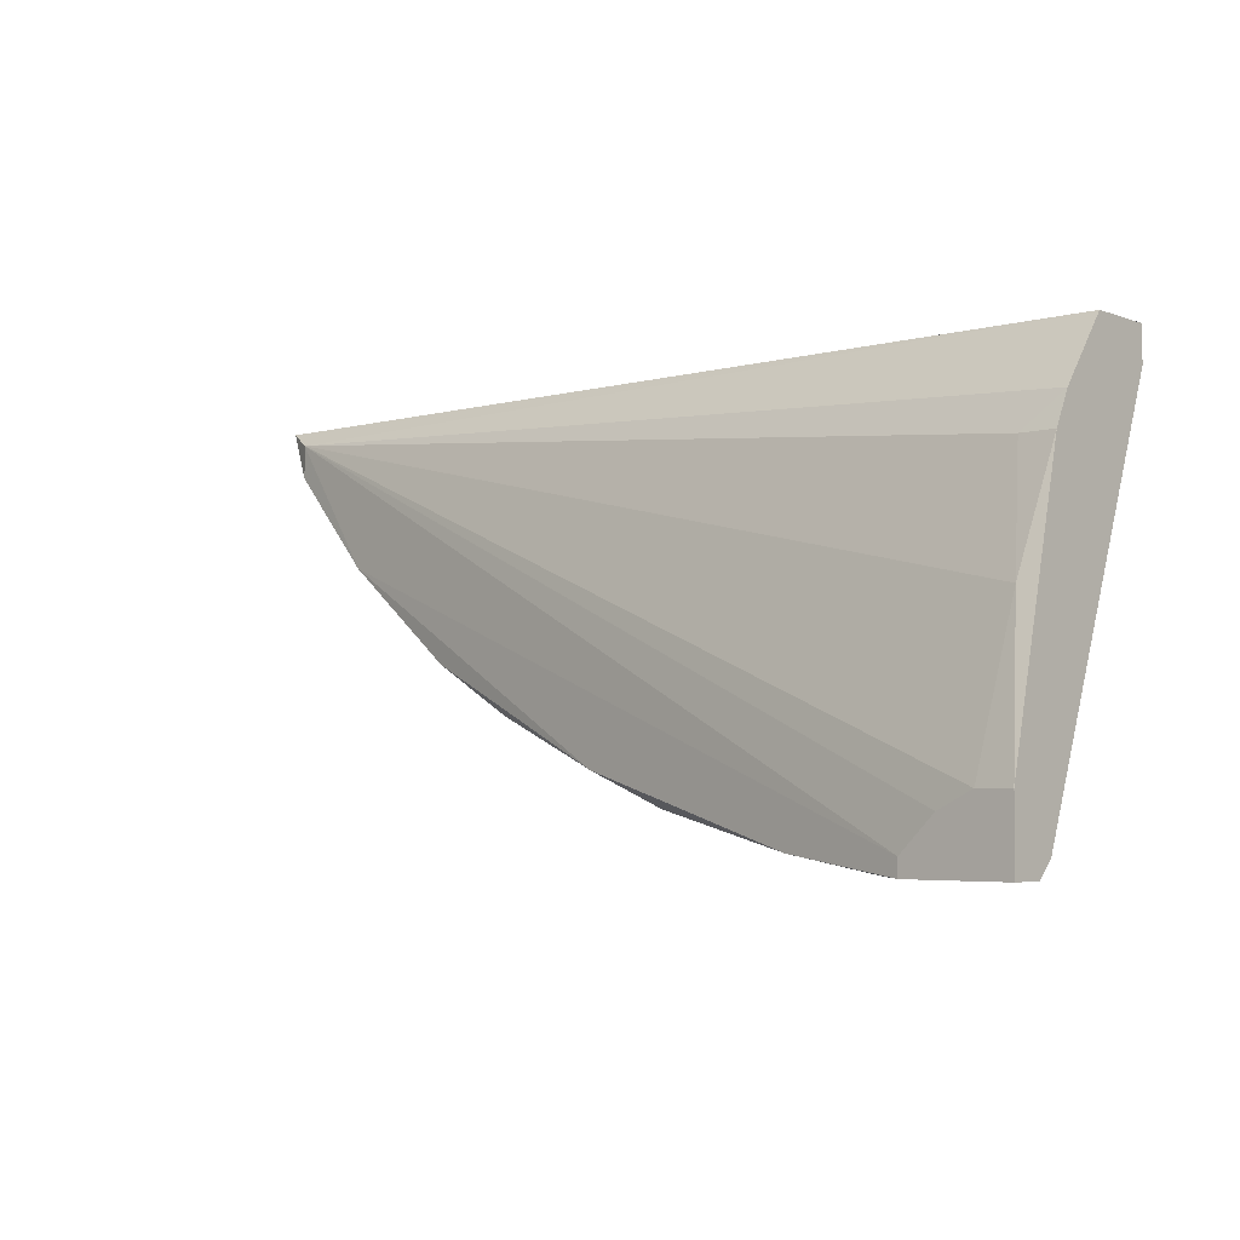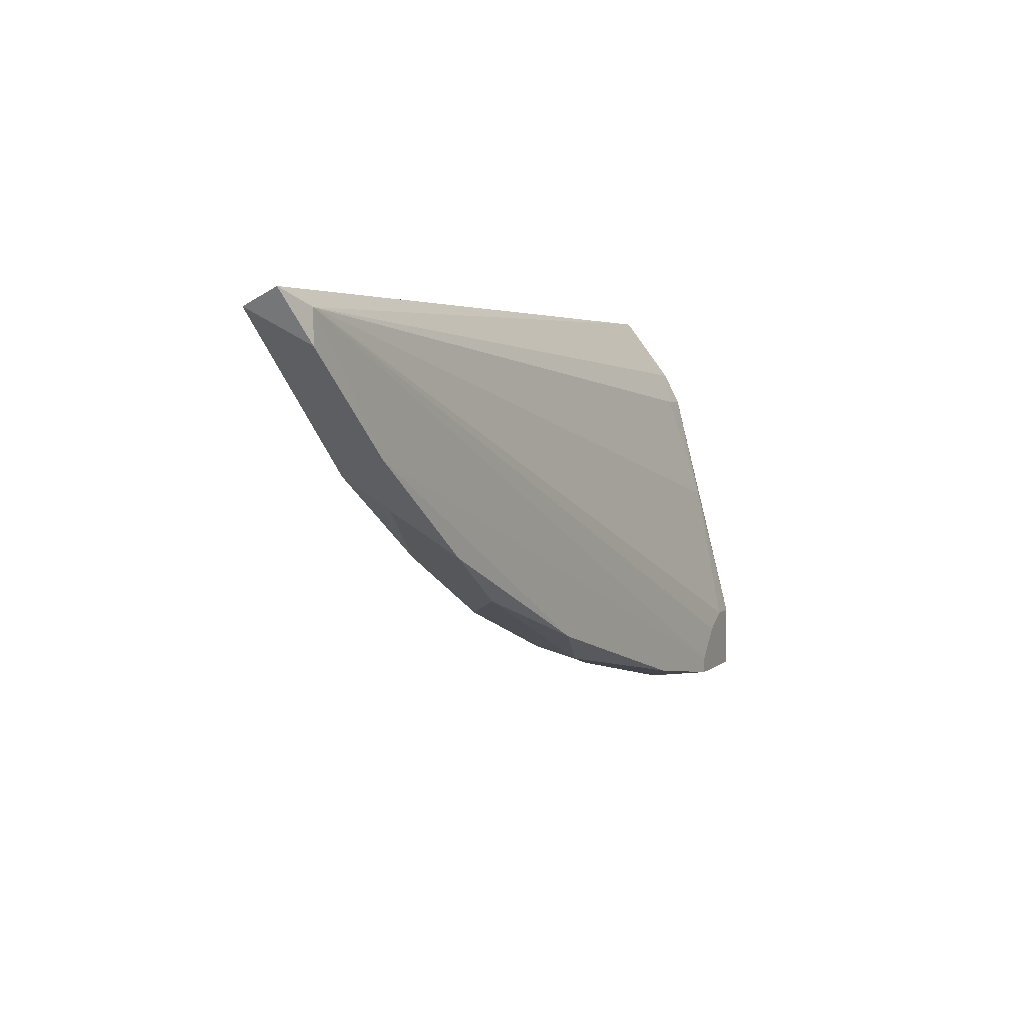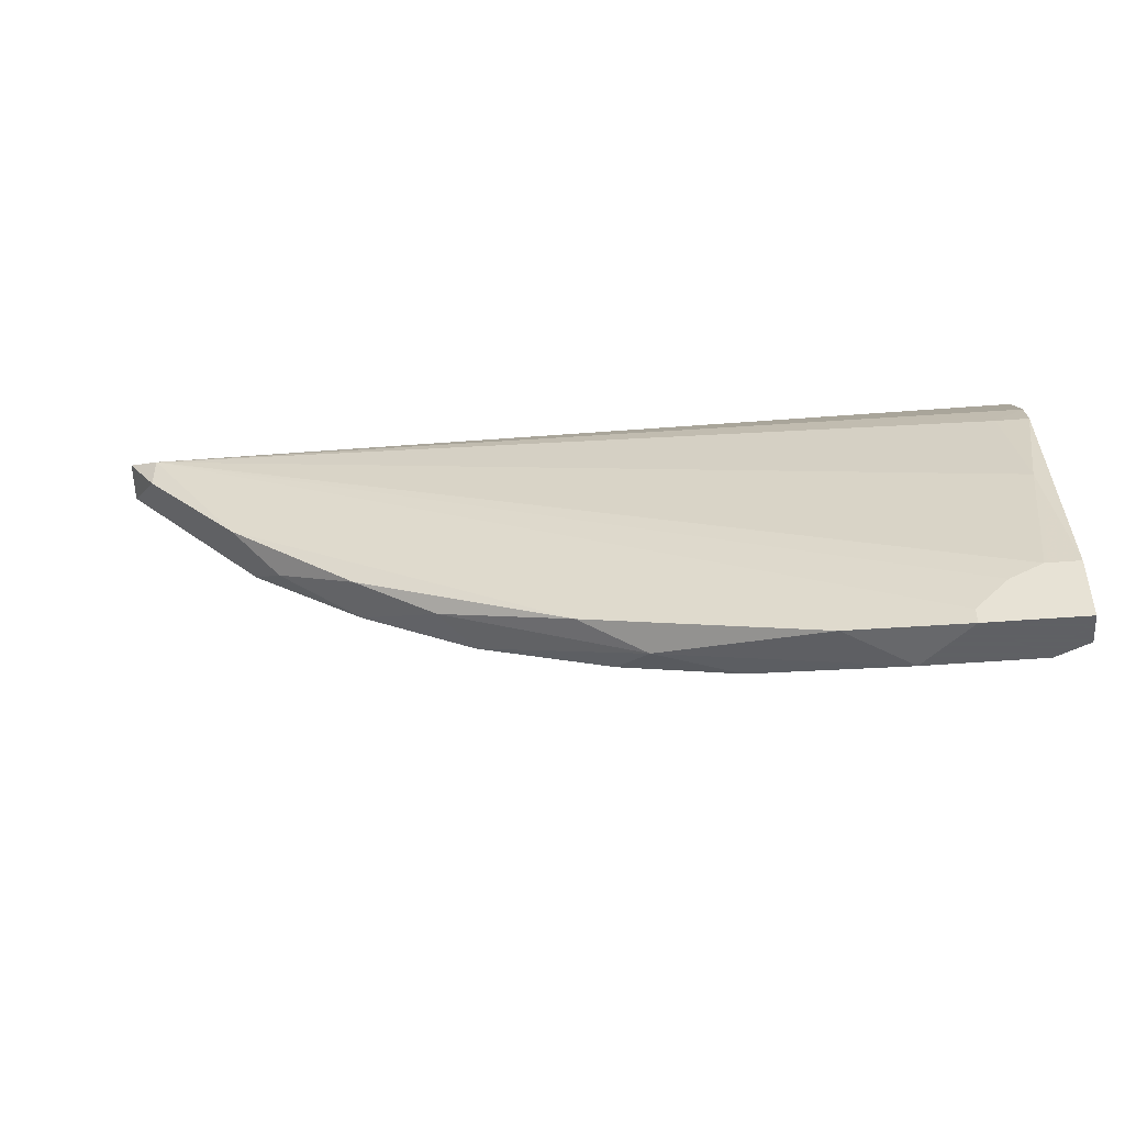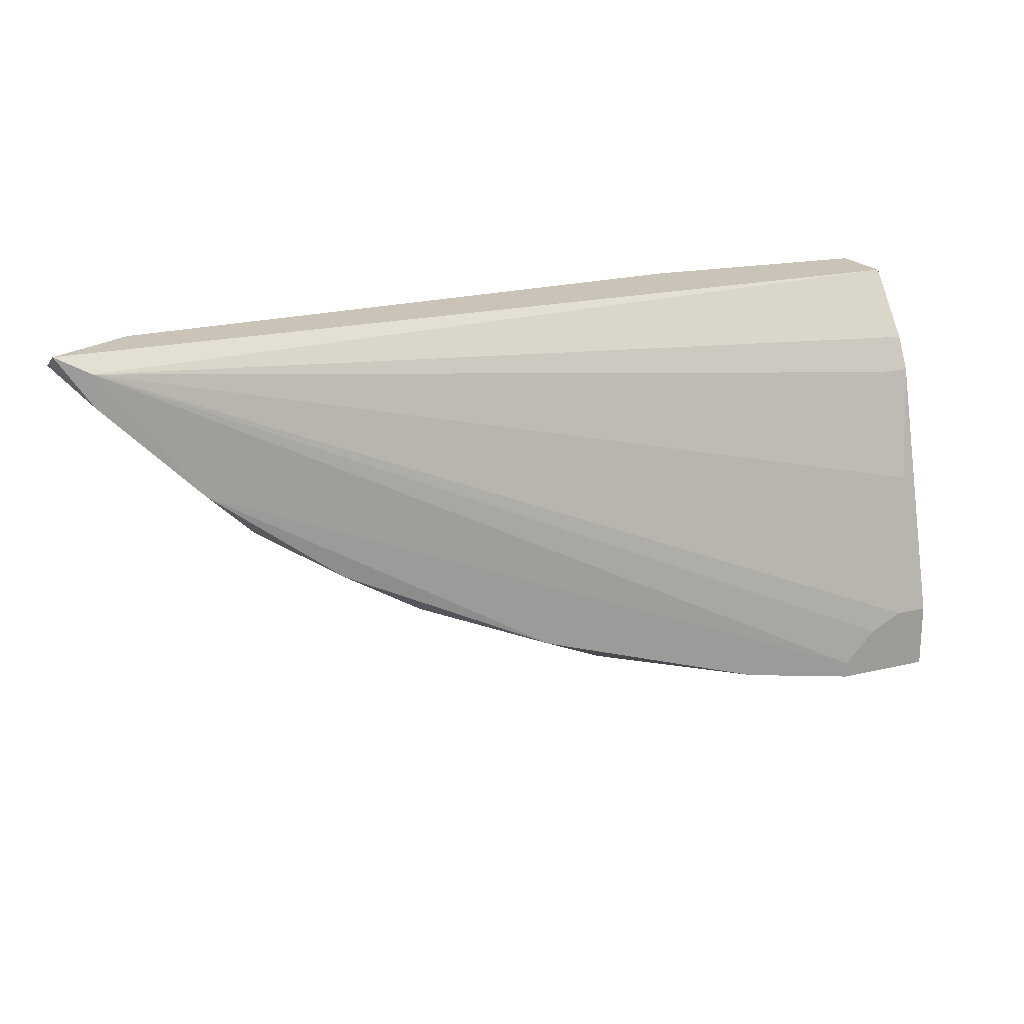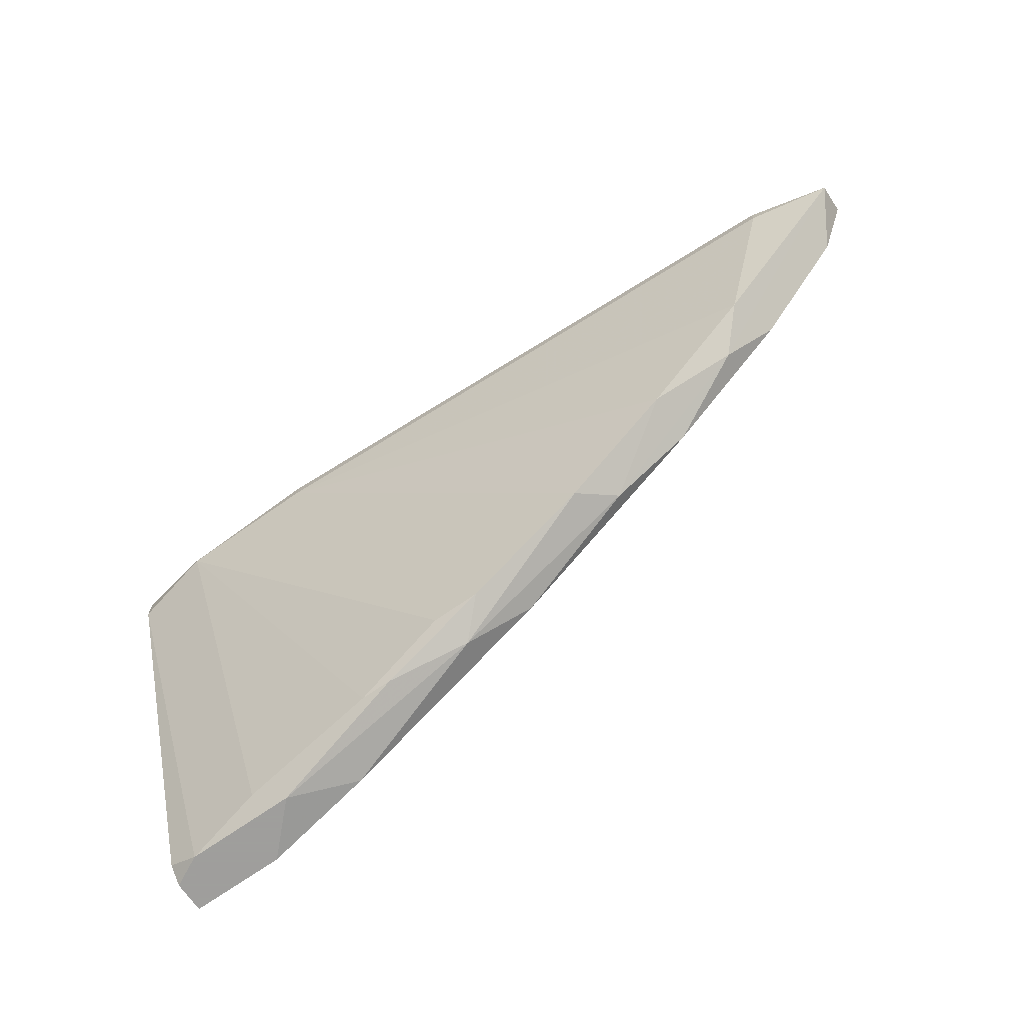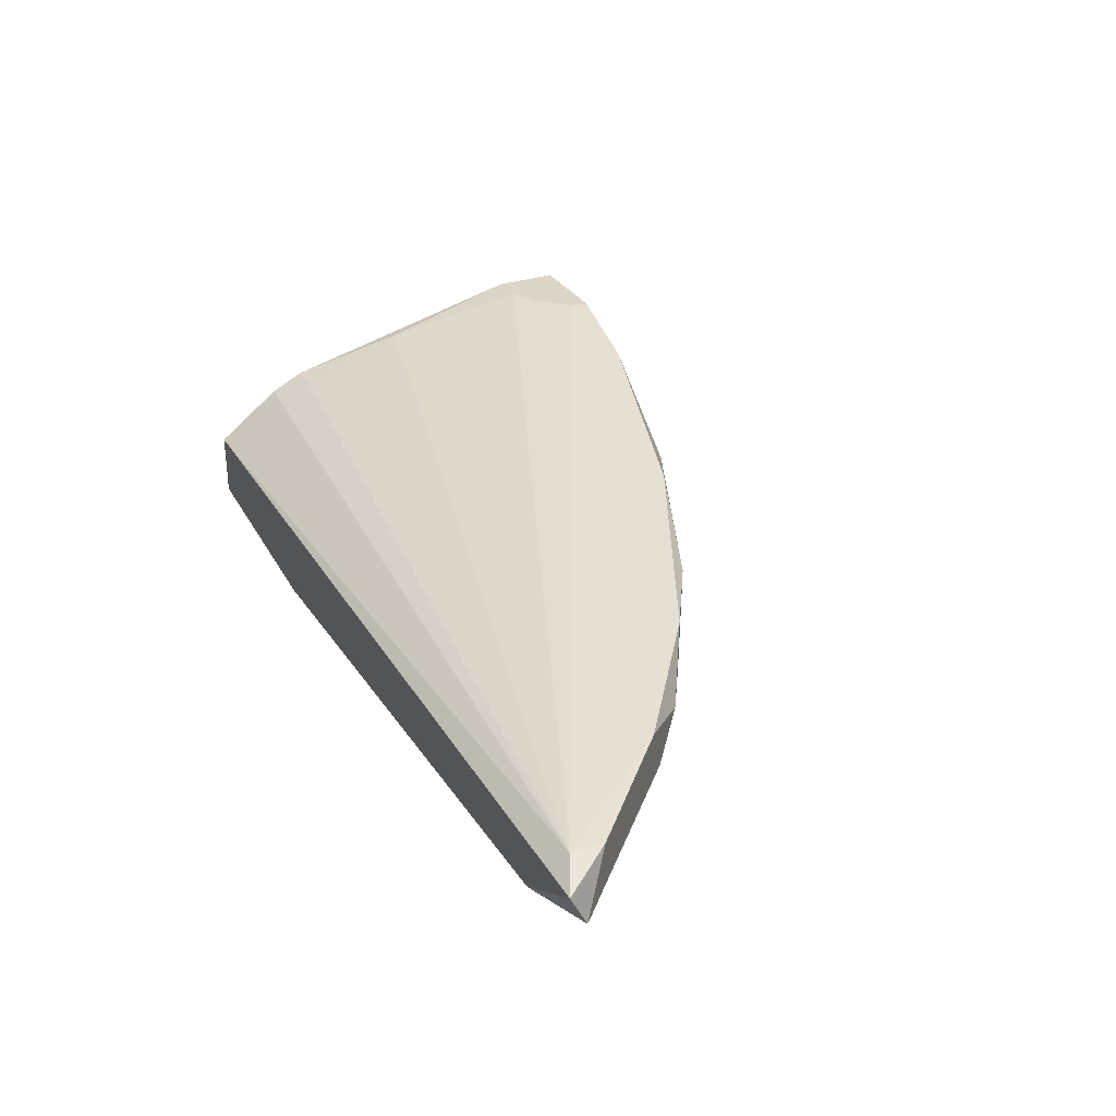
<metadata>
{"format":"obj","ext":"obj","renderer":"f3d","projection":"perspective","resolution":1024,"background":"white","views":[{"elev":-4.4,"azim":-138.9,"up":"+Z"},{"elev":3.5,"azim":112.0,"up":"+Z"},{"elev":-45.3,"azim":-174.7,"up":"+Z"},{"elev":19.9,"azim":156.1,"up":"+Z"},{"elev":-71.1,"azim":34.9,"up":"+Z"},{"elev":30.2,"azim":64.0,"up":"+Y"}]}
</metadata>
<code>
v 0.003328 0.004689 -0.0847
v 0.0496 0.000603 -0.0915
v 0.008776 -0.01029 -0.06836
v 0.02375 0.000603 -0.09967
v 0.0115 0.001965 -0.101
v 0.07821 -0.006201 -0.06836
v 0.07821 -0.003477 -0.067
v 0.03328 0.001965 -0.09831
v 0.02103 -0.01029 -0.06836
v 0.02103 -0.01029 -0.067
v 0.02647 0.000603 -0.09967
v 0.036 -0.000758 -0.09694
v 0.06322 -0.002115 -0.08334
v 0.03873 0.003327 -0.09558
v 0.03192 -0.000758 -0.09694
v 0.06594 -0.004839 -0.08061
v 0.001962 -0.008926 -0.06972
v 0.001962 -0.008926 -0.067
v 0.001962 0.000603 -0.07244
v 0.001962 0.001965 -0.07517
v 0.001962 0.003327 -0.101
v 0.001962 0.004689 -0.1024
v 0.001962 0.007413 -0.09694
v 0.001962 0.007413 -0.1024
v 0.001962 -0.003477 -0.067
v 0.07548 -0.002115 -0.06836
v 0.07548 -0.002115 -0.07108
v 0.004686 0.001965 -0.07517
v 0.004686 0.003327 -0.1024
v 0.004686 0.007413 -0.09694
v 0.01422 0.003327 -0.1024
v 0.00741 0.007413 -0.09831
v 0.01013 0.007413 -0.1024
v 0.01013 0.007413 -0.101
v 0.01966 0.006051 -0.101
v 0.04688 -0.002115 -0.09286
v 0.05641 0.000603 -0.08741
v 0.05641 -0.003477 -0.08741
v 0.07139 -0.007564 -0.06836
v 0.07139 -0.007564 -0.067
v 0.0673 -0.000758 -0.07925
f 35 33 34
f 24 22 25
f 24 25 20
f 25 22 18
f 40 25 18
f 22 24 29
f 38 16 9
f 9 3 12
f 26 25 7
f 25 40 7
f 7 40 6
f 18 22 17
f 3 18 17
f 29 3 17
f 25 26 19
f 20 25 19
f 40 9 39
f 9 16 39
f 6 40 39
f 16 6 39
f 2 38 36
f 38 9 36
f 9 12 36
f 3 29 5
f 32 24 30
f 26 32 30
f 1 26 30
f 24 32 33
f 29 24 33
f 18 3 10
f 40 18 10
f 3 9 10
f 9 40 10
f 12 11 8
f 14 2 8
f 35 14 8
f 2 36 8
f 36 12 8
f 11 29 31
f 33 35 31
f 29 33 31
f 8 11 31
f 35 8 31
f 2 14 37
f 14 41 37
f 29 11 4
f 11 12 4
f 3 5 4
f 5 29 4
f 24 20 23
f 20 1 23
f 30 24 23
f 1 30 23
f 38 2 13
f 16 38 13
f 41 6 13
f 6 16 13
f 2 37 13
f 37 41 13
f 22 29 21
f 17 22 21
f 29 17 21
f 1 20 28
f 26 1 28
f 19 26 28
f 20 19 28
f 41 26 27
f 26 7 27
f 6 41 27
f 7 6 27
f 12 3 15
f 3 4 15
f 4 12 15
f 32 26 34
f 26 41 34
f 41 14 34
f 14 35 34
f 33 32 34

</code>
